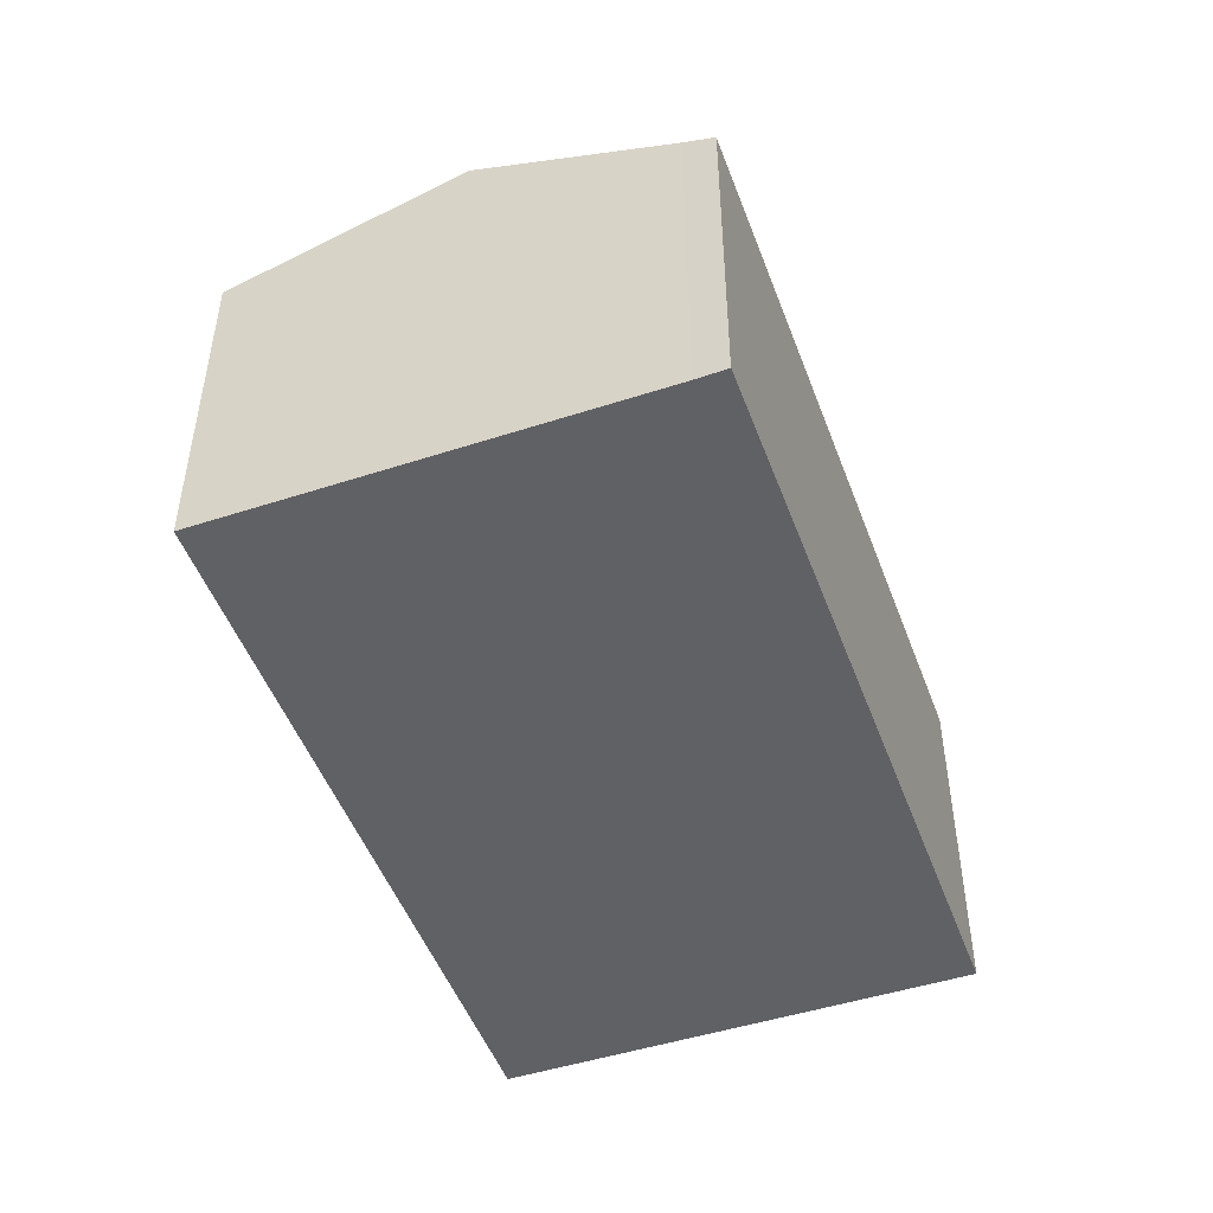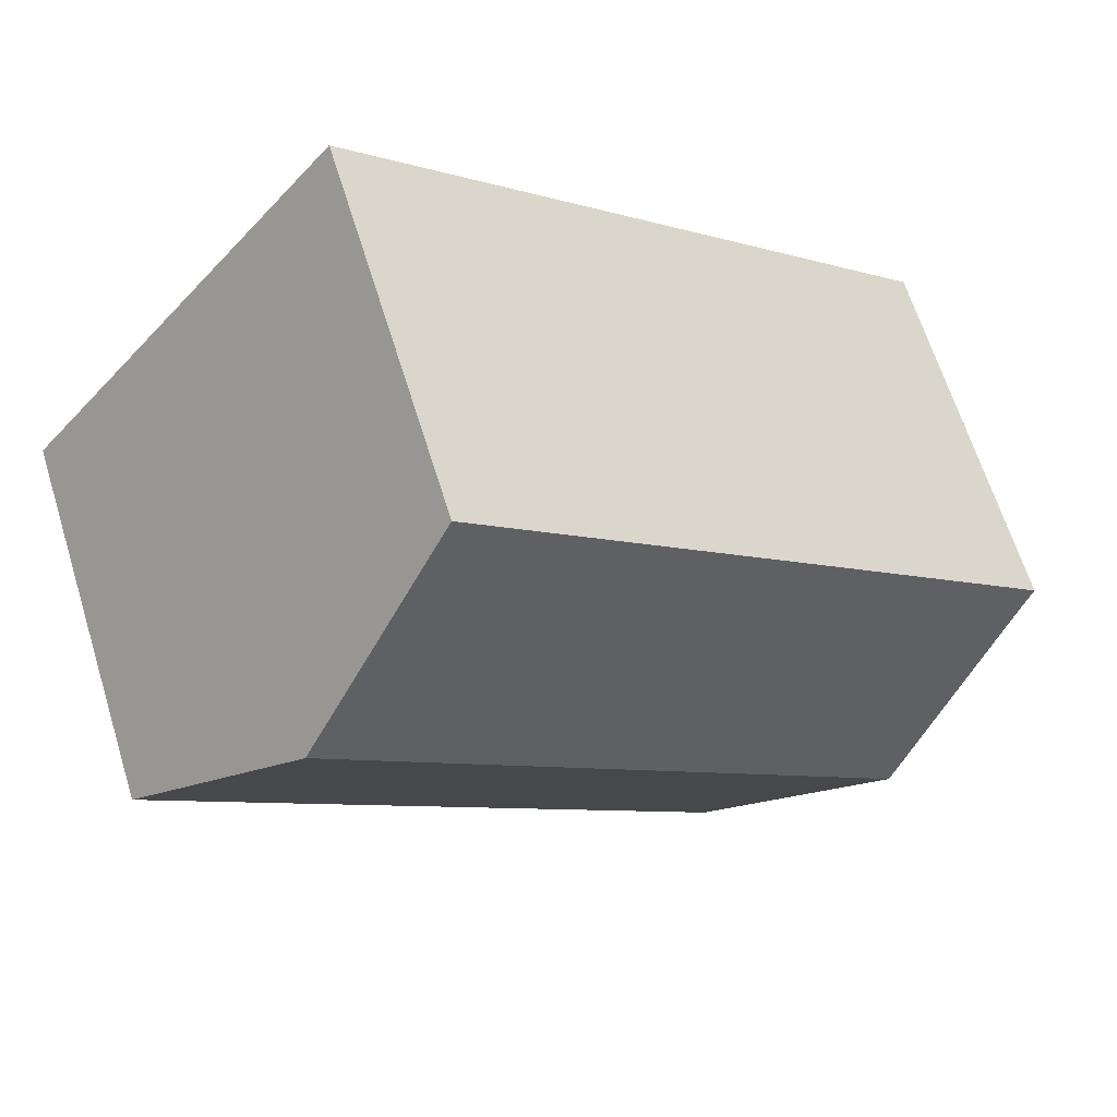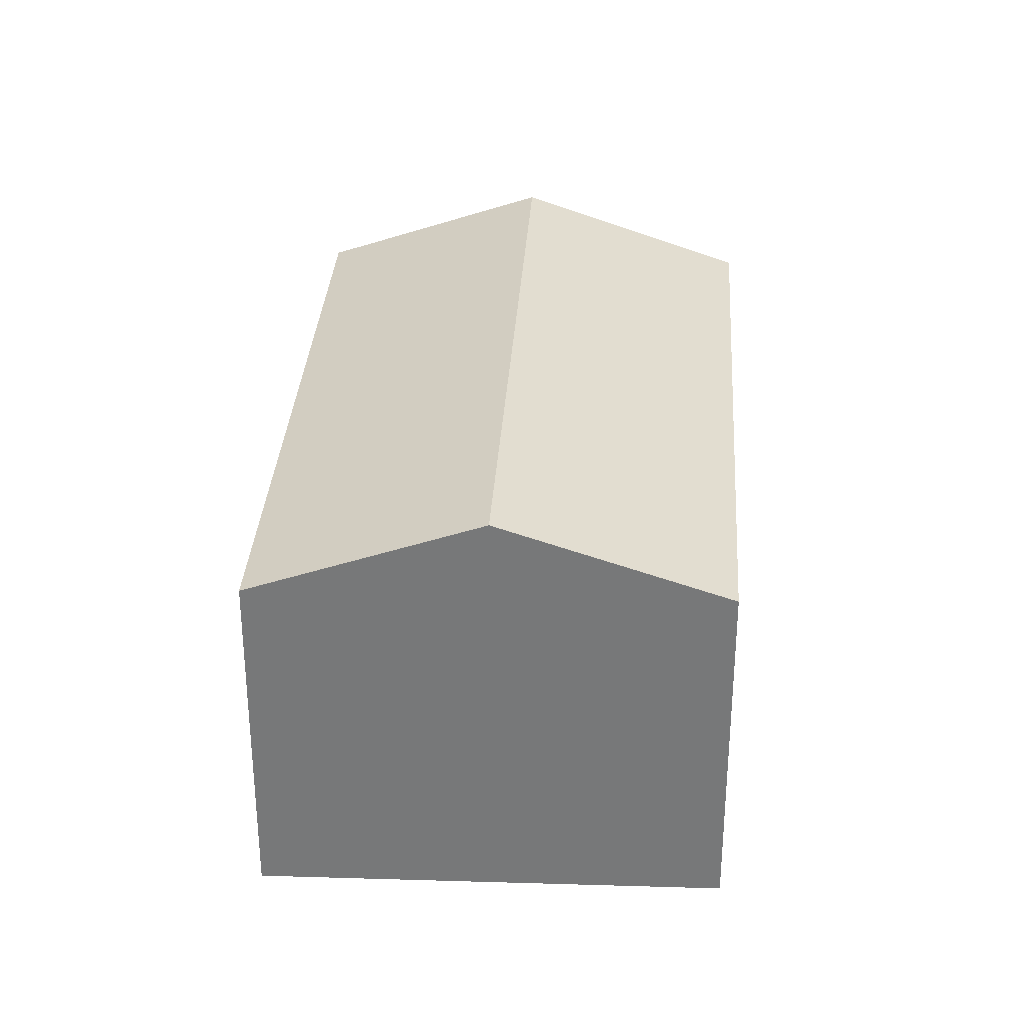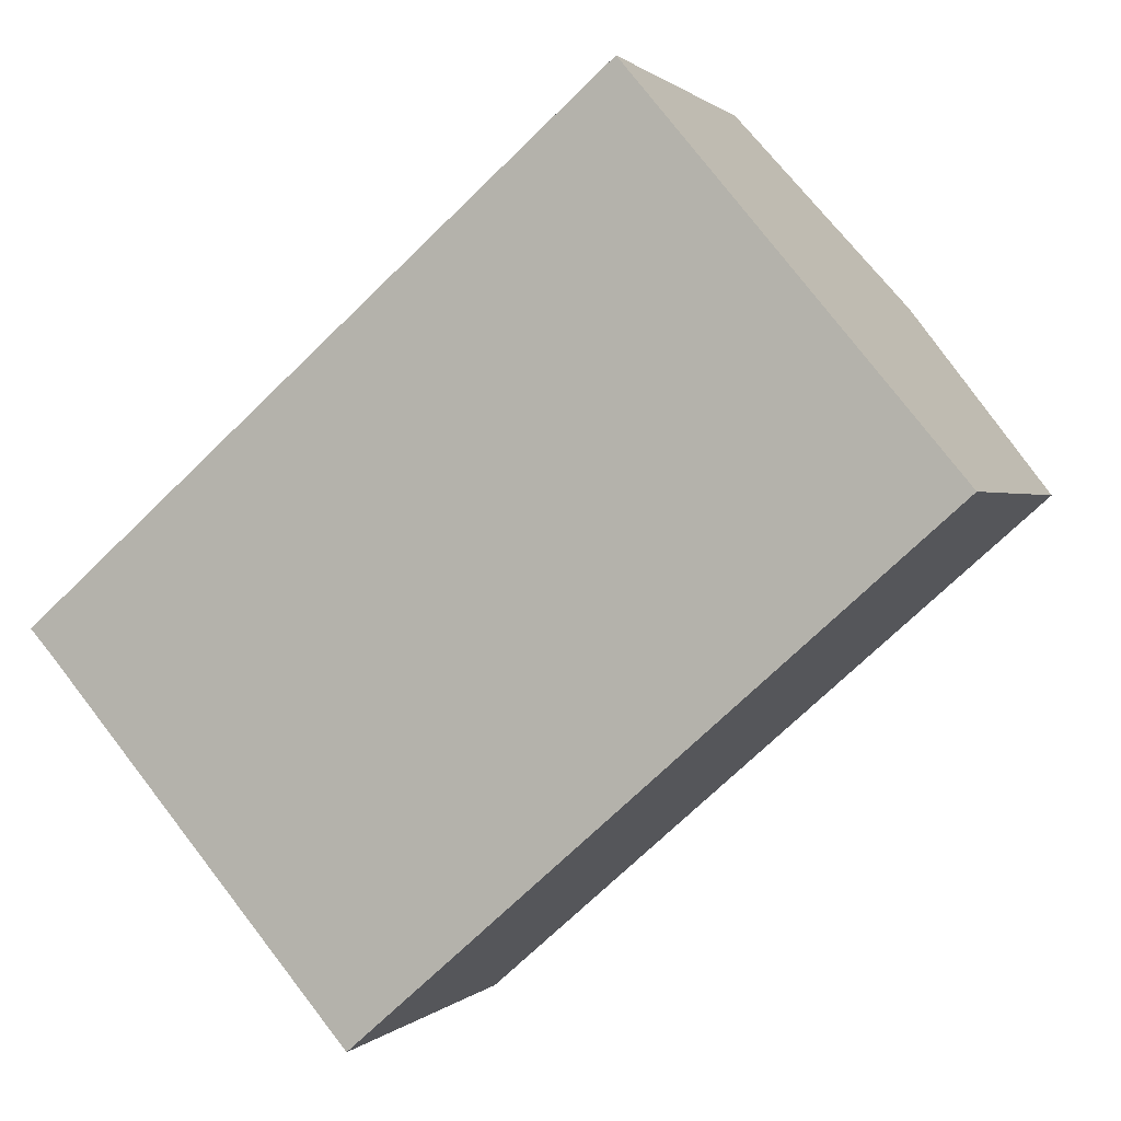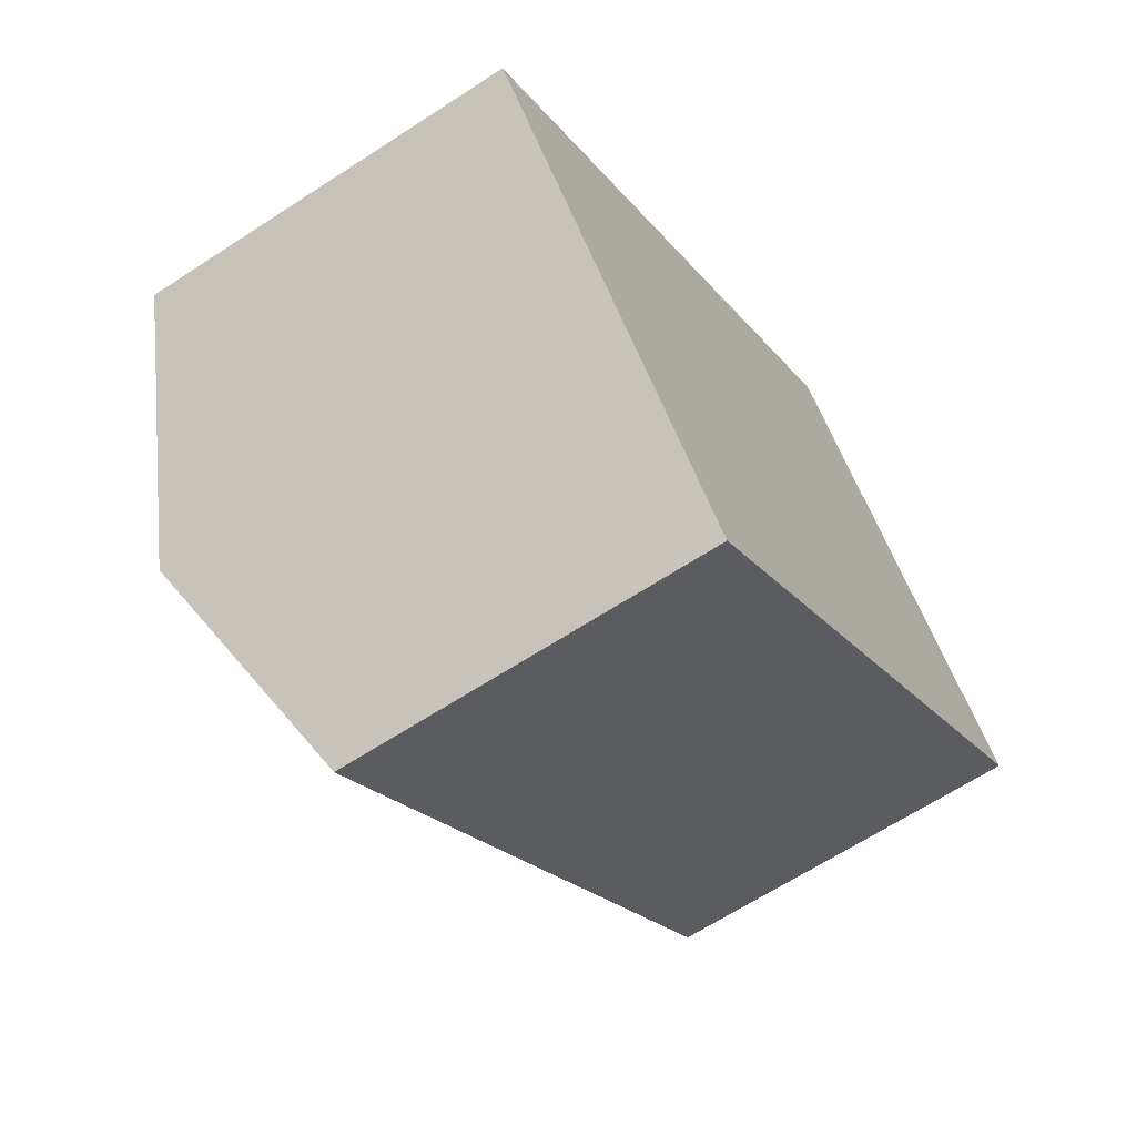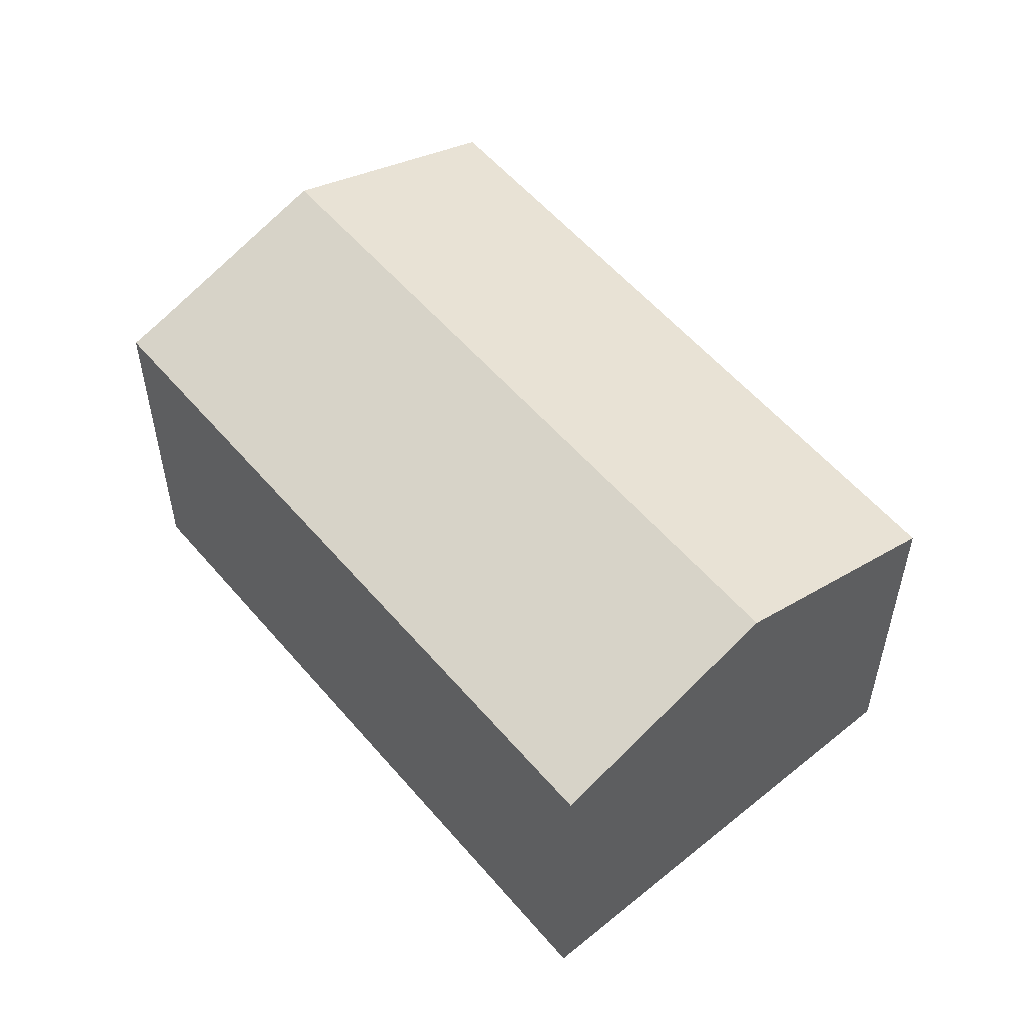
<metadata>
{"format":"obj","ext":"obj","renderer":"f3d","projection":"perspective","resolution":1024,"background":"white","views":[{"elev":-50.2,"azim":-110.9,"up":"+Y"},{"elev":64.6,"azim":162.8,"up":"+Z"},{"elev":32.3,"azim":52.6,"up":"+Y"},{"elev":0.9,"azim":19.8,"up":"+Z"},{"elev":-65.1,"azim":-56.7,"up":"+Z"},{"elev":55.0,"azim":9.5,"up":"+Y"}]}
</metadata>
<code>
v  18.59 7.73 2.612
v  3.355 9.442 -3.896
v  15.35 9.442 6.516
v  6.737 7.689 -7.847
v  0.462 7.942 -0.515
v  0 7.709 4.72e-16
v  4.107 7.708 3.569
v  10.54 7.709 9.154
v  13.15 8.285 9.154
v  12.06 7.709 10.47
v  0.462 3.153e-17 -0.515
v  0 0 0
v  3.355 2.386e-16 -3.896
v  6.737 4.805e-16 -7.847
v  4.107 -2.185e-16 3.569
v  10.54 -5.605e-16 9.154
v  12.06 -6.409e-16 10.47
v  15.35 -3.99e-16 6.516
v  18.59 -1.599e-16 2.612
v  13.15 -5.605e-16 9.154
g defaultobject
f 1 2 3
f 2 1 4
f 5 3 2
f 3 5 6
f 3 6 7
f 3 7 8
f 3 8 9
f 9 8 10
f 11 6 5
f 6 11 12
f 2 11 5
f 11 2 4
f 11 4 13
f 13 4 14
f 12 7 6
f 7 12 15
f 7 15 8
f 8 15 16
f 8 16 10
f 10 16 17
f 17 9 10
f 9 17 3
f 3 17 1
f 1 17 18
f 1 18 19
f 18 17 20
f 19 4 1
f 4 19 14
f 16 20 17
f 20 16 18
f 18 16 19
f 19 16 14
f 14 16 15
f 14 15 11
f 11 15 12
f 14 11 13

</code>
